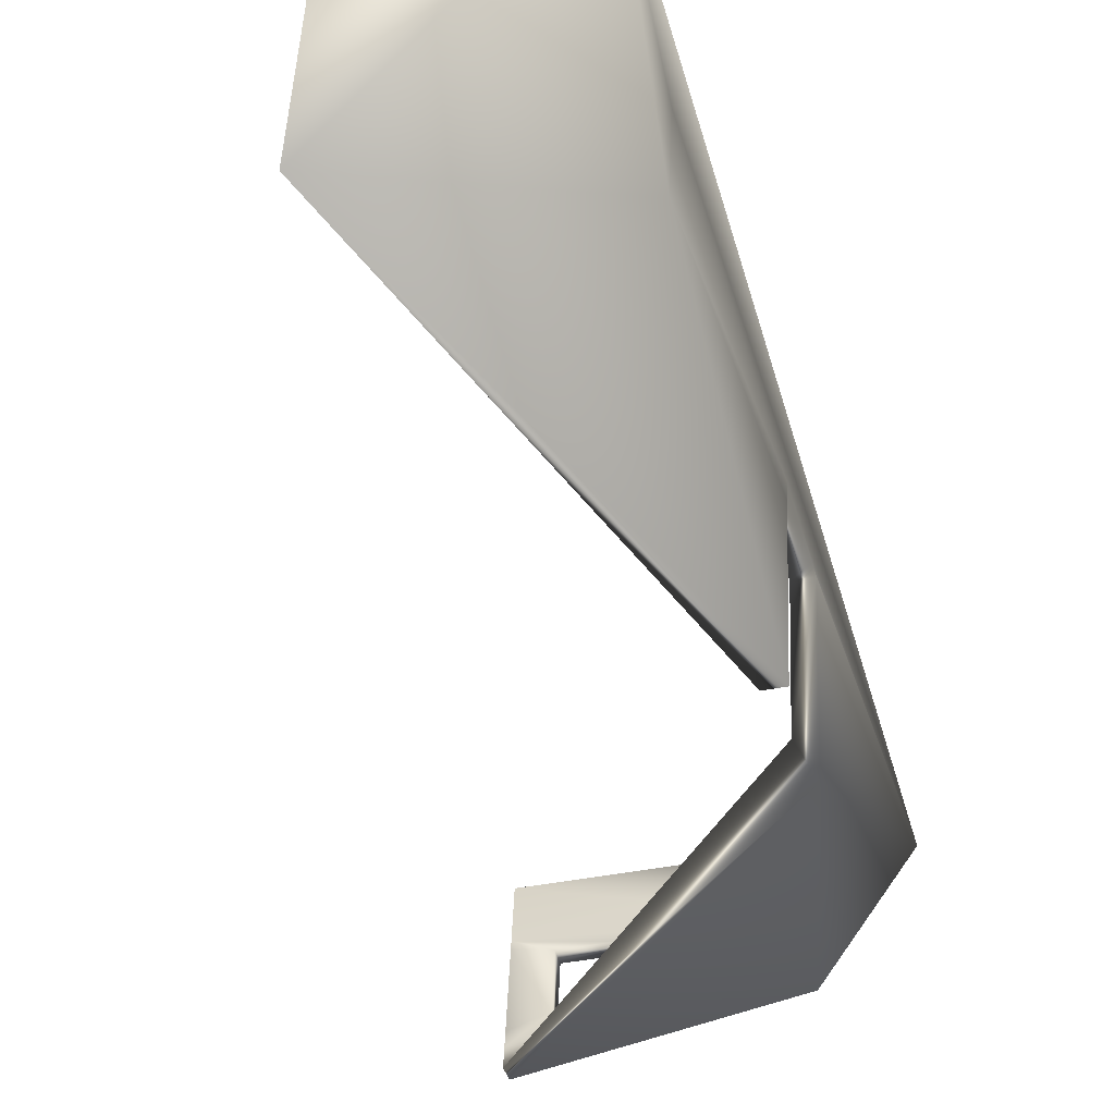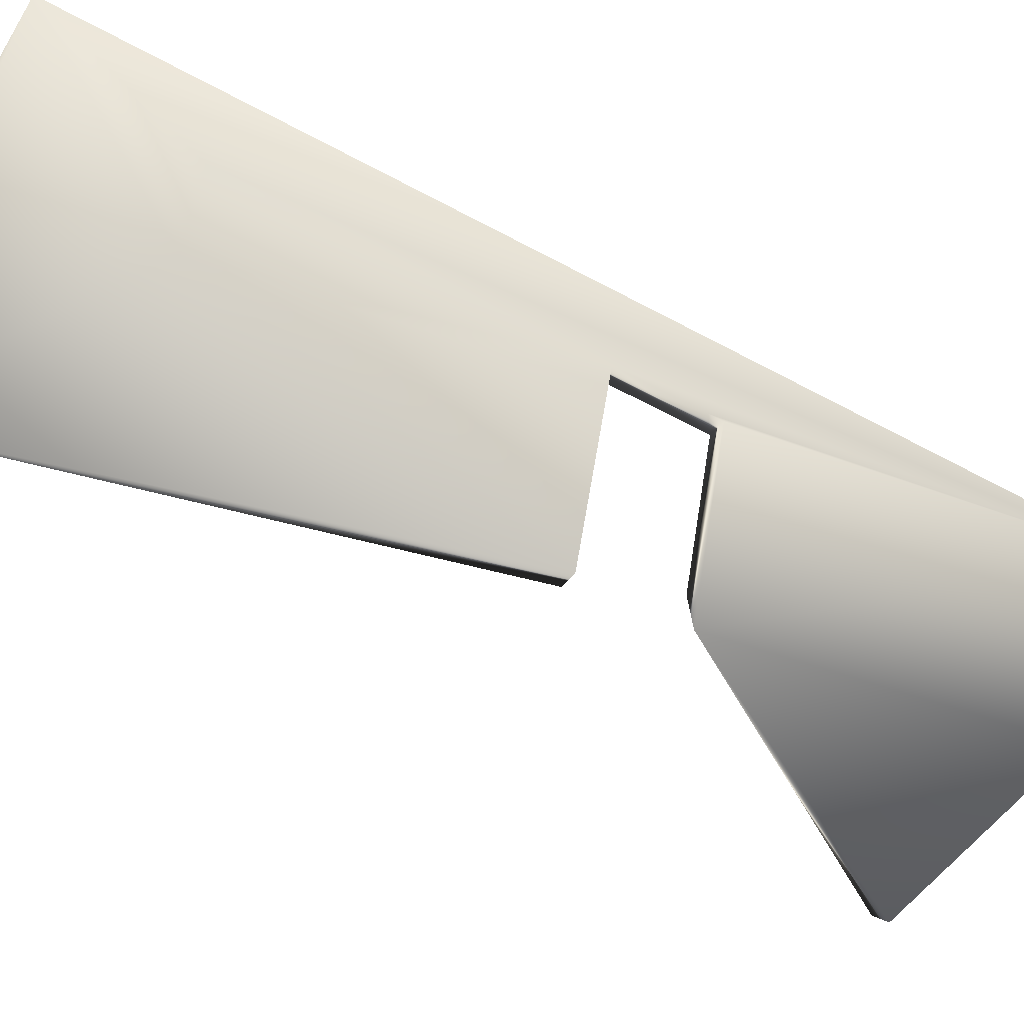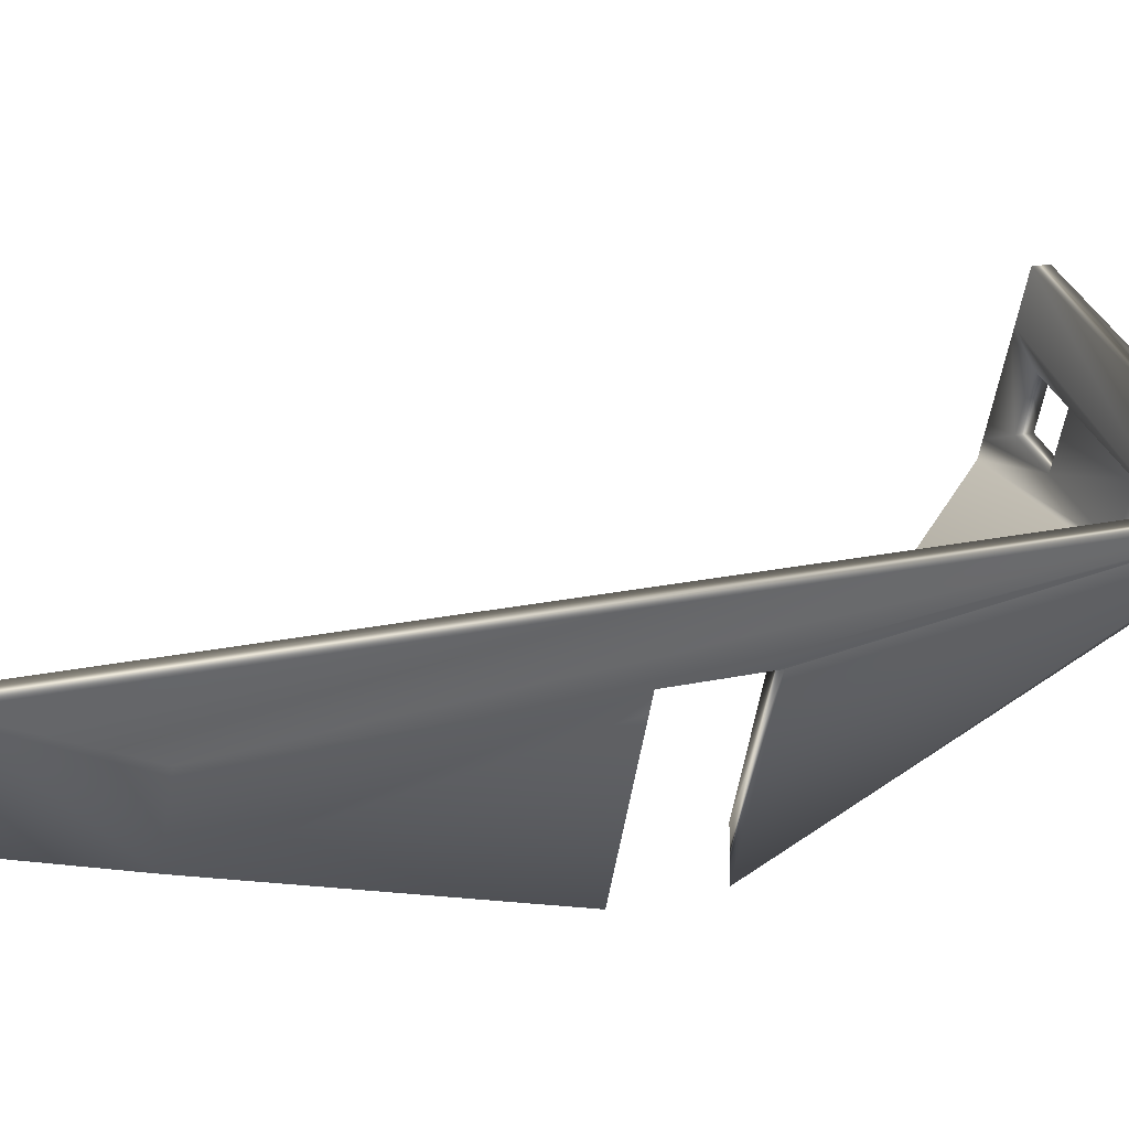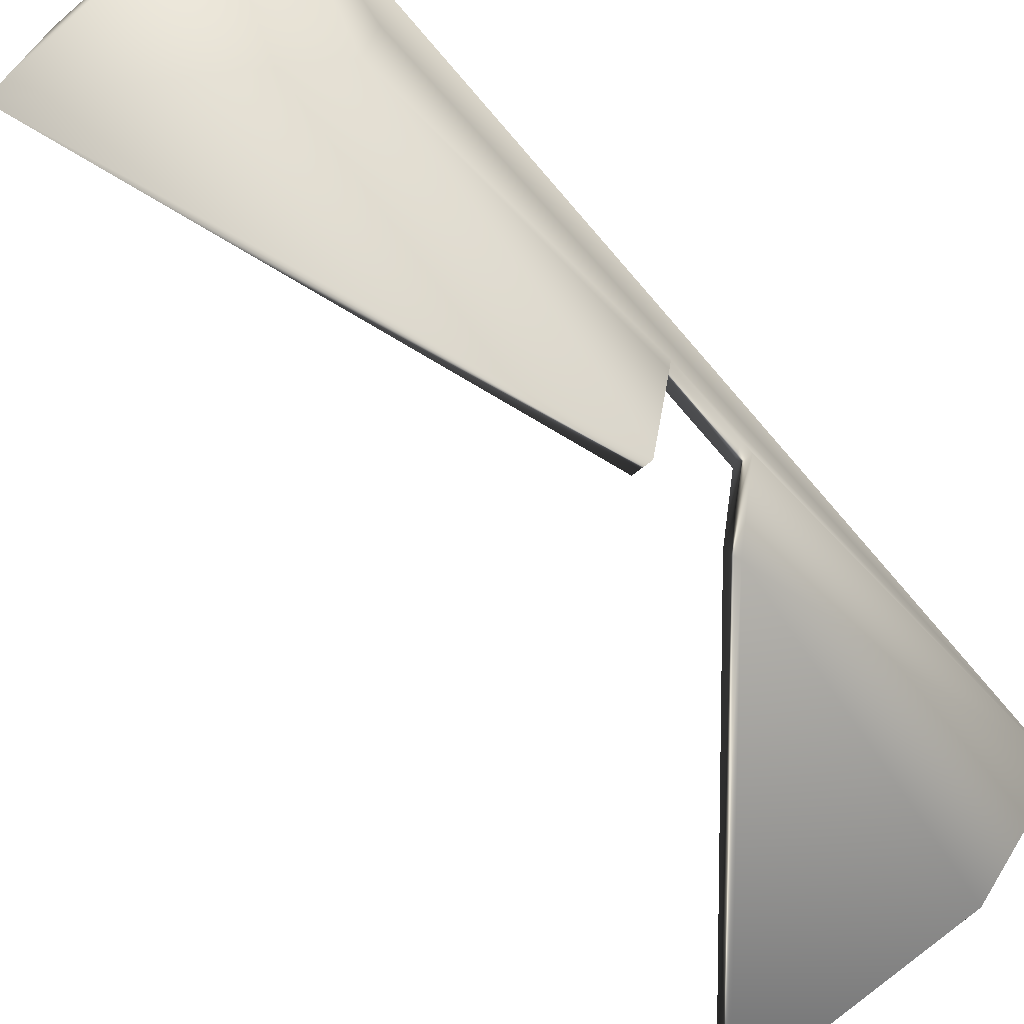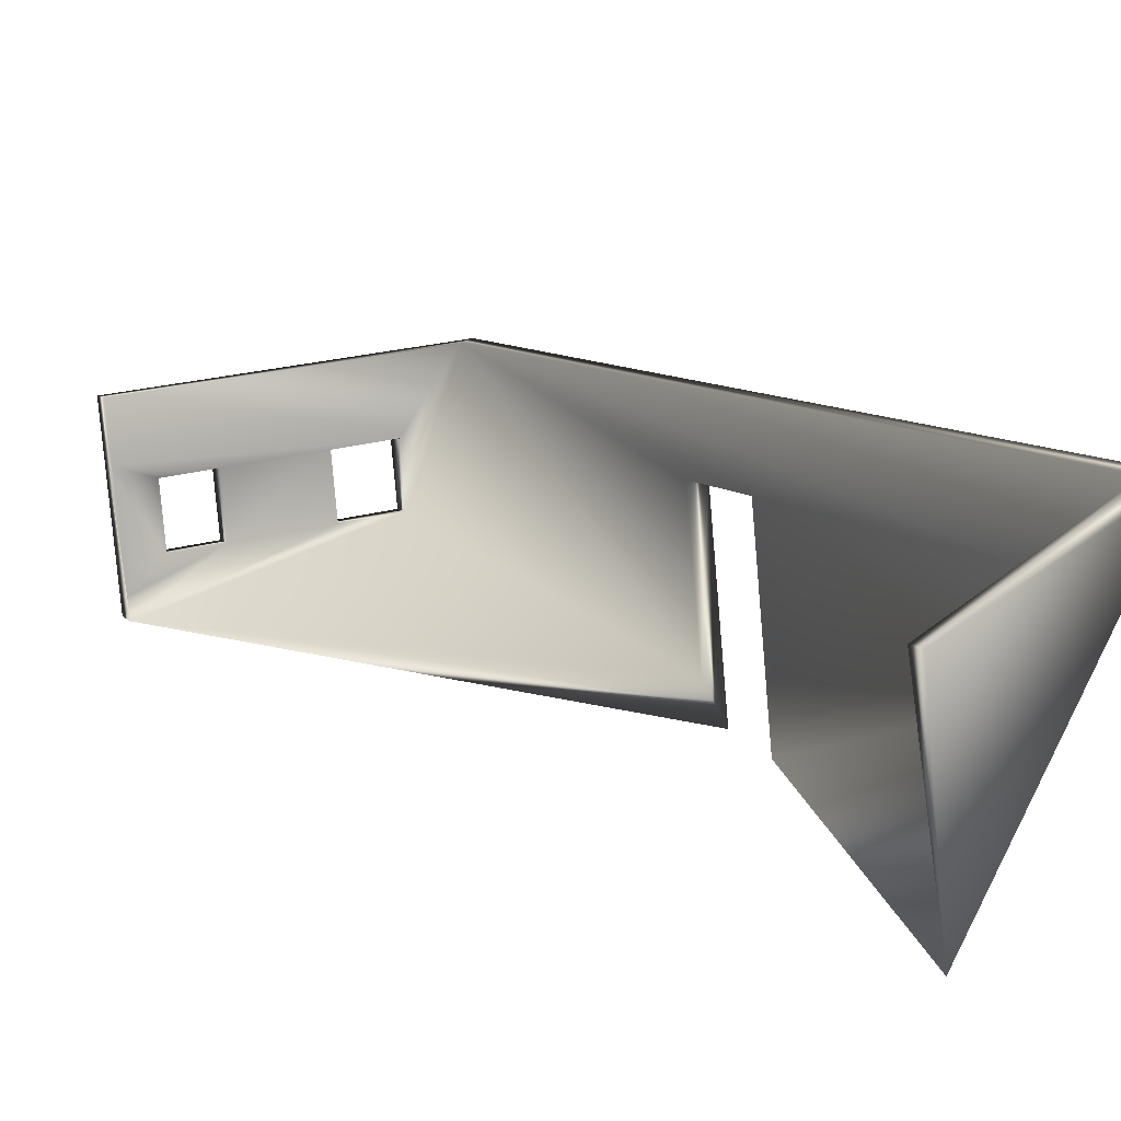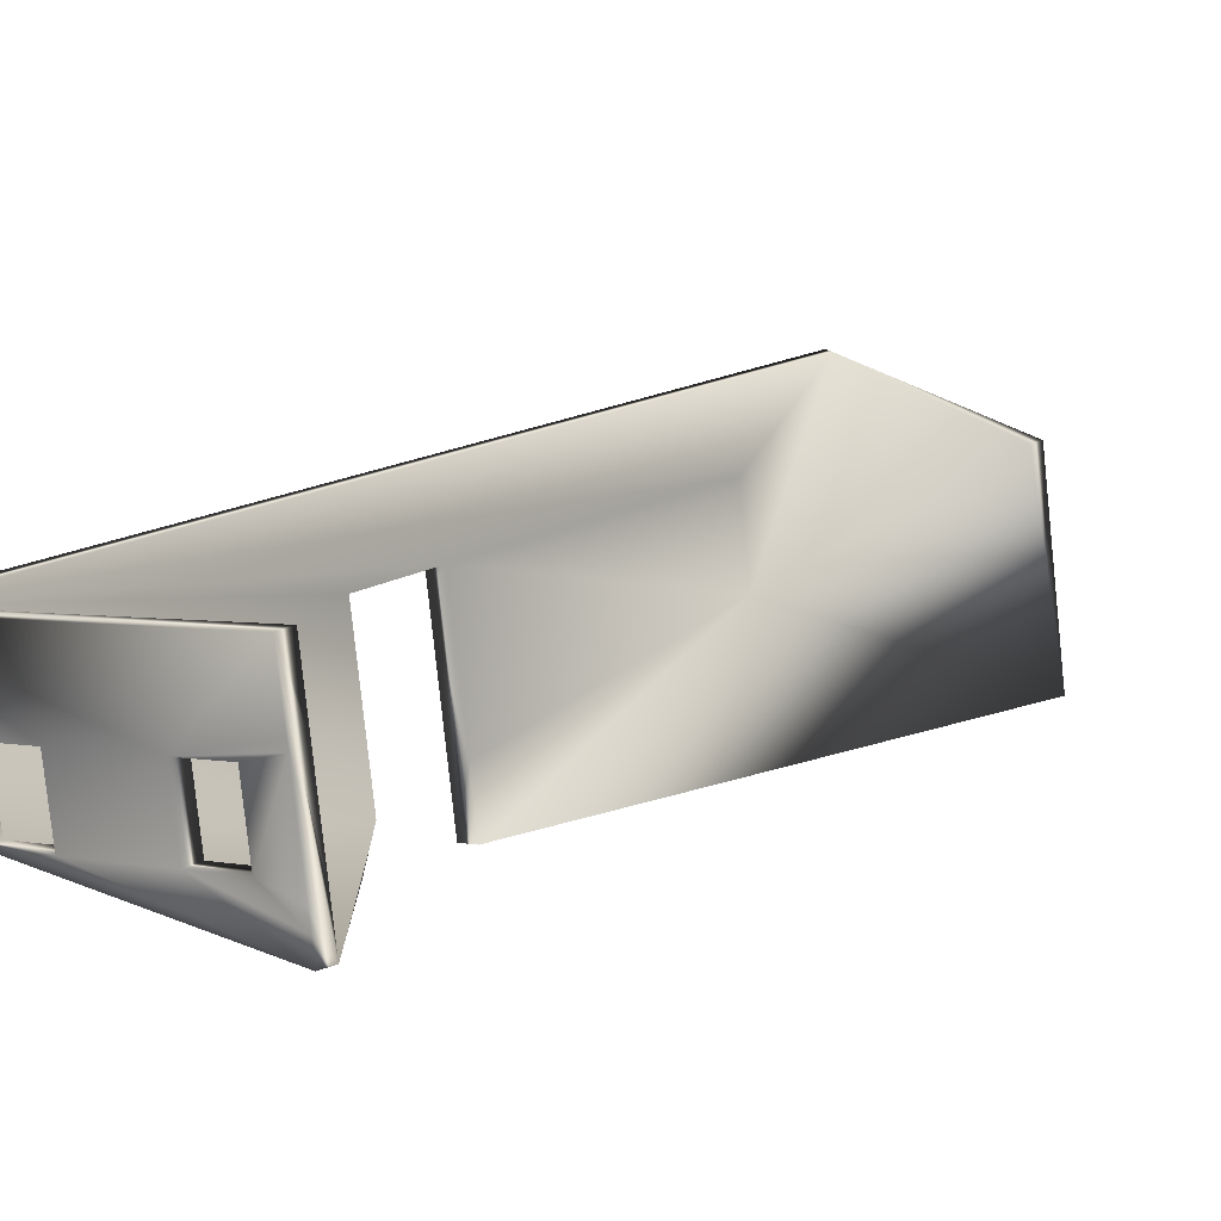
<metadata>
{"format":"obj","ext":"obj","renderer":"f3d","projection":"perspective","resolution":1024,"background":"white","views":[{"elev":-35.1,"azim":-150.1,"up":"+Z"},{"elev":-33.8,"azim":-104.6,"up":"+Z"},{"elev":40.4,"azim":-99.4,"up":"+Z"},{"elev":-58.2,"azim":-124.3,"up":"+Z"},{"elev":20.4,"azim":167.0,"up":"+Z"},{"elev":2.4,"azim":53.1,"up":"+Z"}]}
</metadata>
<code>
v -0.6601 0.09646 0.1981
v -0.6831 0.1064 0.1121
v -0.6644 0.1112 0.112
v -0.6788 0.09163 0.1983
v -0.7123 0.2235 0.2948
v -0.6893 0.2116 0.2917
v -0.4026 -0.6517 -0.003951
v -0.4764 -0.6946 0.1259
v -0.3995 -0.662 0.05637
v -0.5746 -0.314 0.1248
v -0.584 -0.2815 -0.06477
v -0.6076 -0.1896 -0.04786
v -0.4619 -0.6731 0.1288
v -0.1568 -0.6121 0.124
v -0.1611 -0.5954 0.1271
v -0.5889 -0.1848 -0.04796
v -0.5861 -0.1946 0.008987
v -0.4068 -0.635 -0.000878
v -0.4038 -0.6454 0.05944
v -0.5441 0.3145 0.03528
v -0.5347 0.282 0.2249
v -0.5304 0.2653 0.2218
v -0.5982 -0.2221 0.1417
v -0.578 -0.3007 0.1272
v -0.5559 -0.3091 0.1247
v -0.5633 -0.2838 -0.02304
v -0.5795 -0.2173 0.1416
v -0.5992 -0.2187 0.122
v -0.3402 -0.6467 0.05603
v -0.2468 -0.6226 0.05549
v -0.3432 -0.6364 -0.004293
v -0.1656 -0.5819 -0.05219
v -0.2498 -0.6123 -0.004831
v -0.1638 -0.5862 0.07332
v -0.3445 -0.63 0.0591
v -0.2511 -0.6059 0.05856
v -0.2541 -0.5956 -0.001759
v -0.3475 -0.6197 -0.00122
v -0.1646 -0.5852 -0.0331
v -0.1599 -0.6015 0.062
v -0.196 -0.6095 0.0552
v -0.199 -0.5992 -0.005124
v -0.1639 -0.5877 -0.01845
v -0.1699 -0.5651 -0.05017
v -0.169 -0.5684 -0.03081
v -0.1682 -0.571 -0.0158
v -0.2033 -0.5825 -0.002052
v -0.1642 -0.5848 0.0653
v -0.2003 -0.5928 0.05827
v -0.1595 -0.6028 0.06983
f 21 6 22
f 21 5 6
f 22 20 21
f 22 3 20
f 3 16 20
f 16 12 20
f 12 2 20
f 22 6 3
f 2 5 20
f 26 44 11
f 44 32 11
f 32 7 11
f 32 31 7
f 26 18 44
f 26 13 18
f 26 25 13
f 7 8 11
f 44 39 32
f 44 43 39
f 44 40 43
f 44 50 40
f 11 10 26
f 45 46 14
f 34 14 48
f 48 14 46
f 44 45 14
f 15 14 34
f 14 50 44
f 14 30 50
f 45 47 46
f 18 38 44
f 30 41 40
f 42 33 39
f 49 36 34
f 33 31 32
f 19 13 15
f 37 42 47
f 37 33 42
f 30 36 41
f 49 41 36
f 36 33 37
f 36 30 33
f 47 42 49
f 41 49 42
f 37 47 45
f 48 49 34
f 30 40 50
f 43 42 39
f 48 47 49
f 47 48 46
f 45 44 37
f 38 37 44
f 43 40 42
f 41 42 40
f 32 39 33
f 18 31 38
f 18 7 31
f 9 19 29
f 35 29 19
f 19 7 18
f 19 9 7
f 38 31 35
f 29 35 31
f 36 37 35
f 38 35 37
f 36 19 34
f 19 36 35
f 15 34 19
f 33 30 31
f 29 31 30
f 8 29 30
f 8 30 14
f 29 8 9
f 23 28 27
f 24 25 10
f 23 25 24
f 25 23 27
f 17 27 28
f 12 16 17
f 17 28 12
f 10 25 26
f 23 2 28
f 4 2 23
f 10 8 24
f 3 27 17
f 27 3 1
f 13 25 27
f 2 12 28
f 13 27 1
f 13 1 6
f 4 23 8
f 5 4 8
f 6 1 3
f 23 24 8
f 2 4 5
f 5 21 20
f 19 18 13
f 16 3 17
f 13 14 15
f 14 13 8
f 8 13 6
f 8 6 5
f 10 11 8
f 8 7 9

</code>
